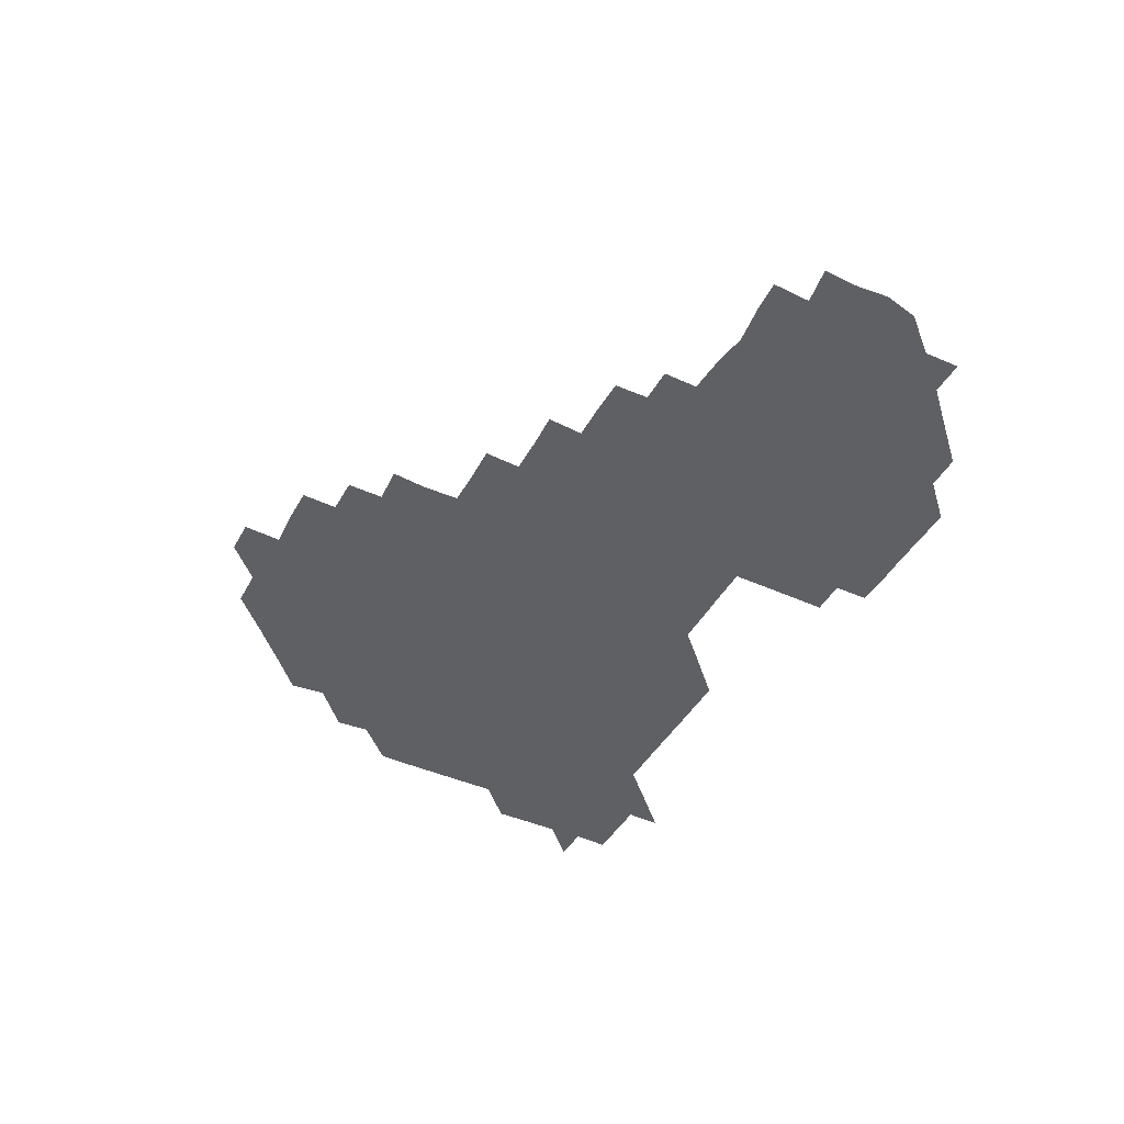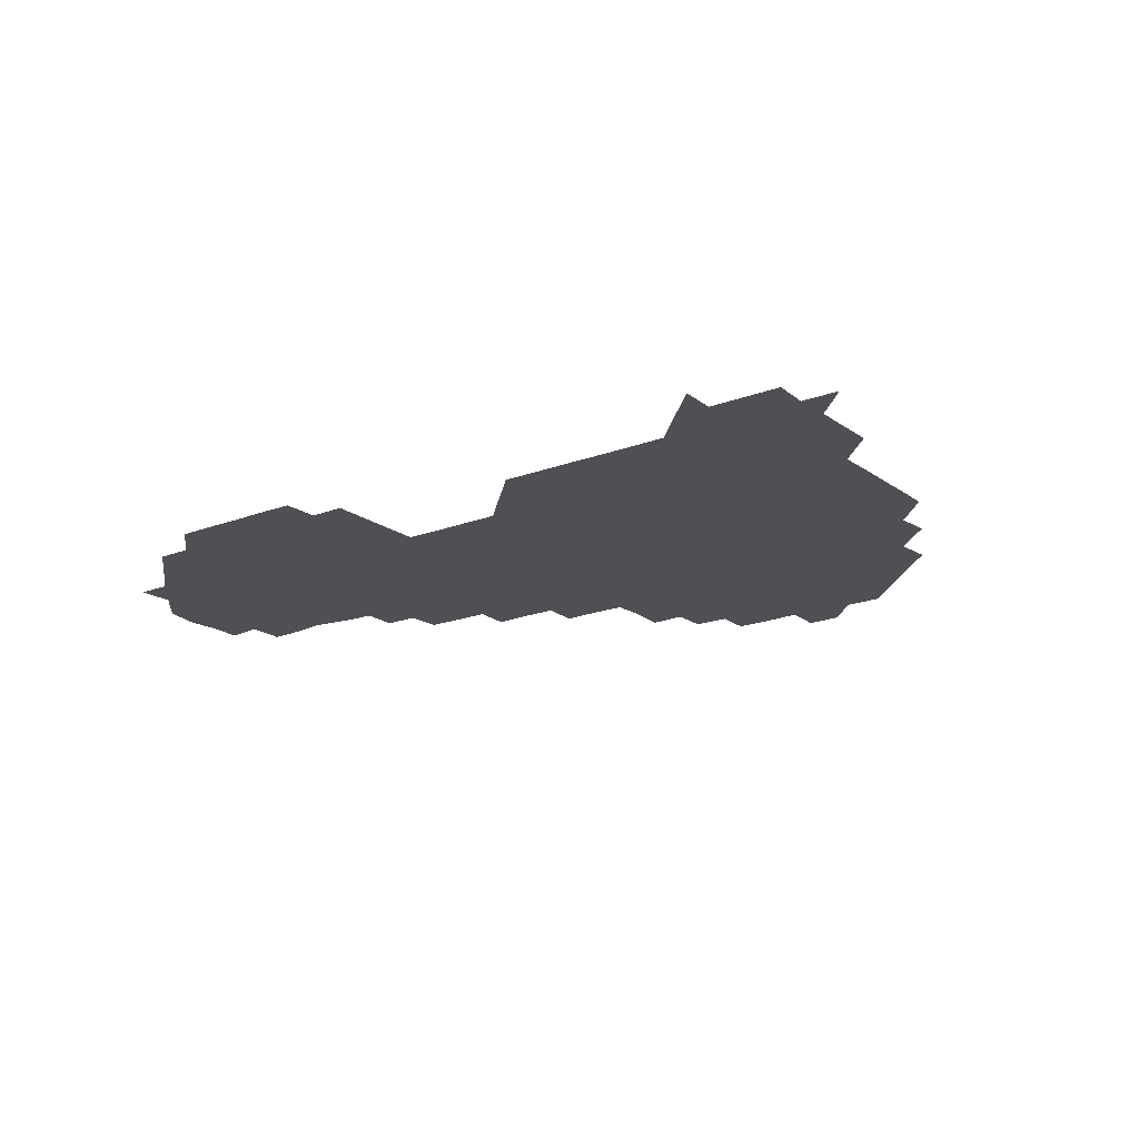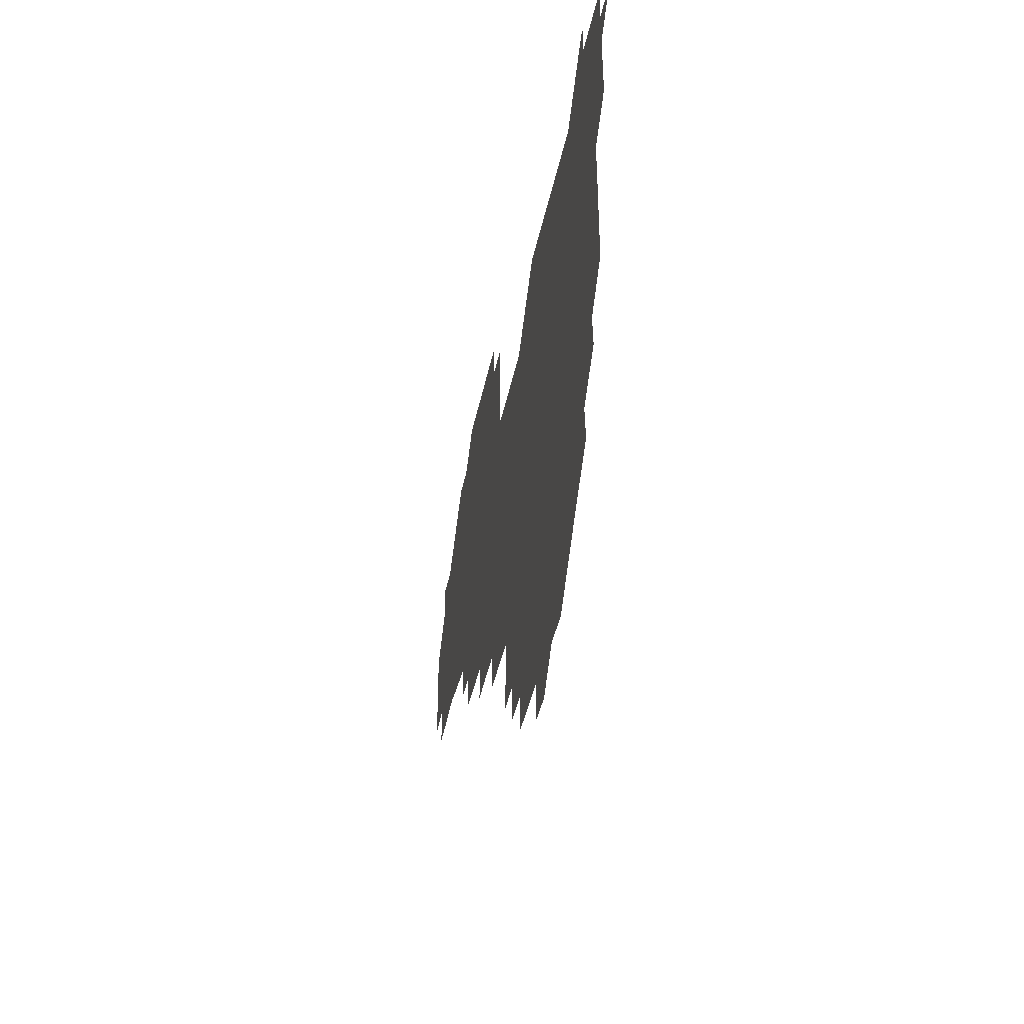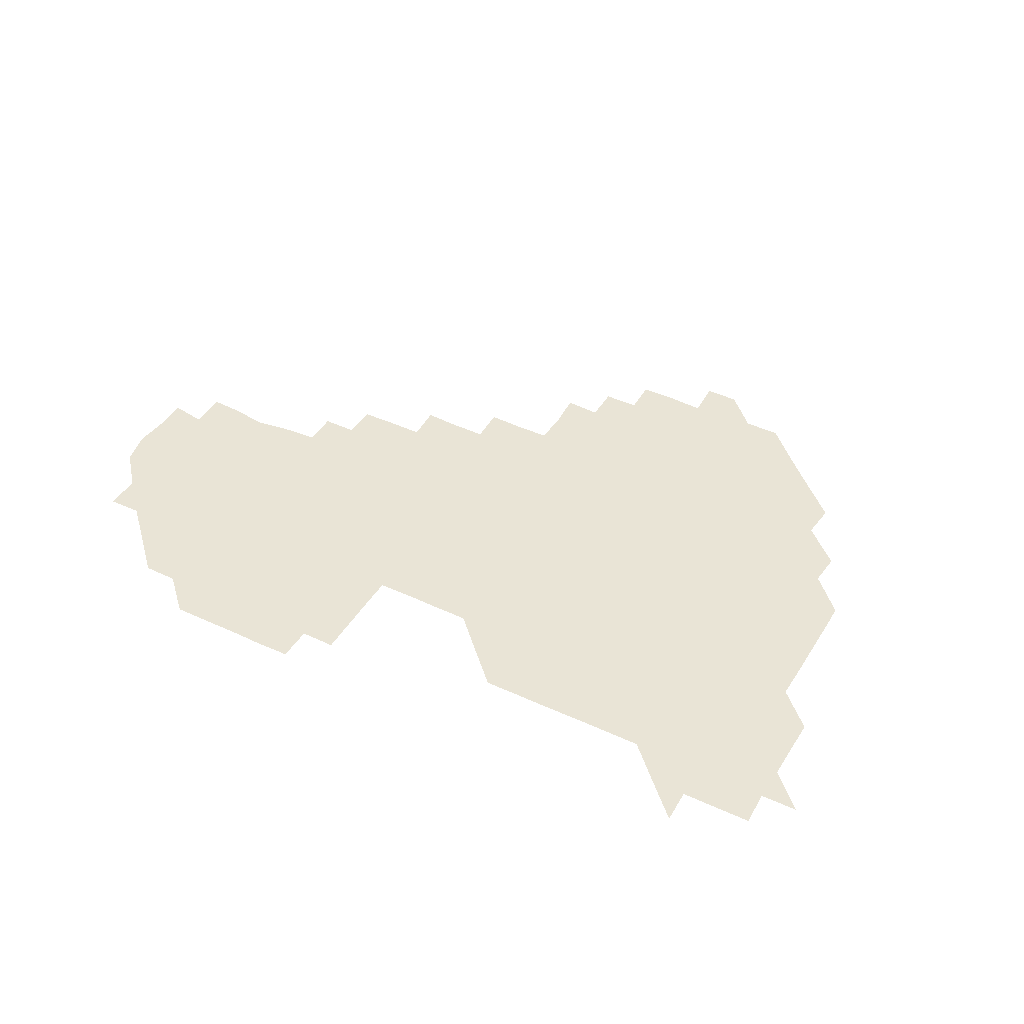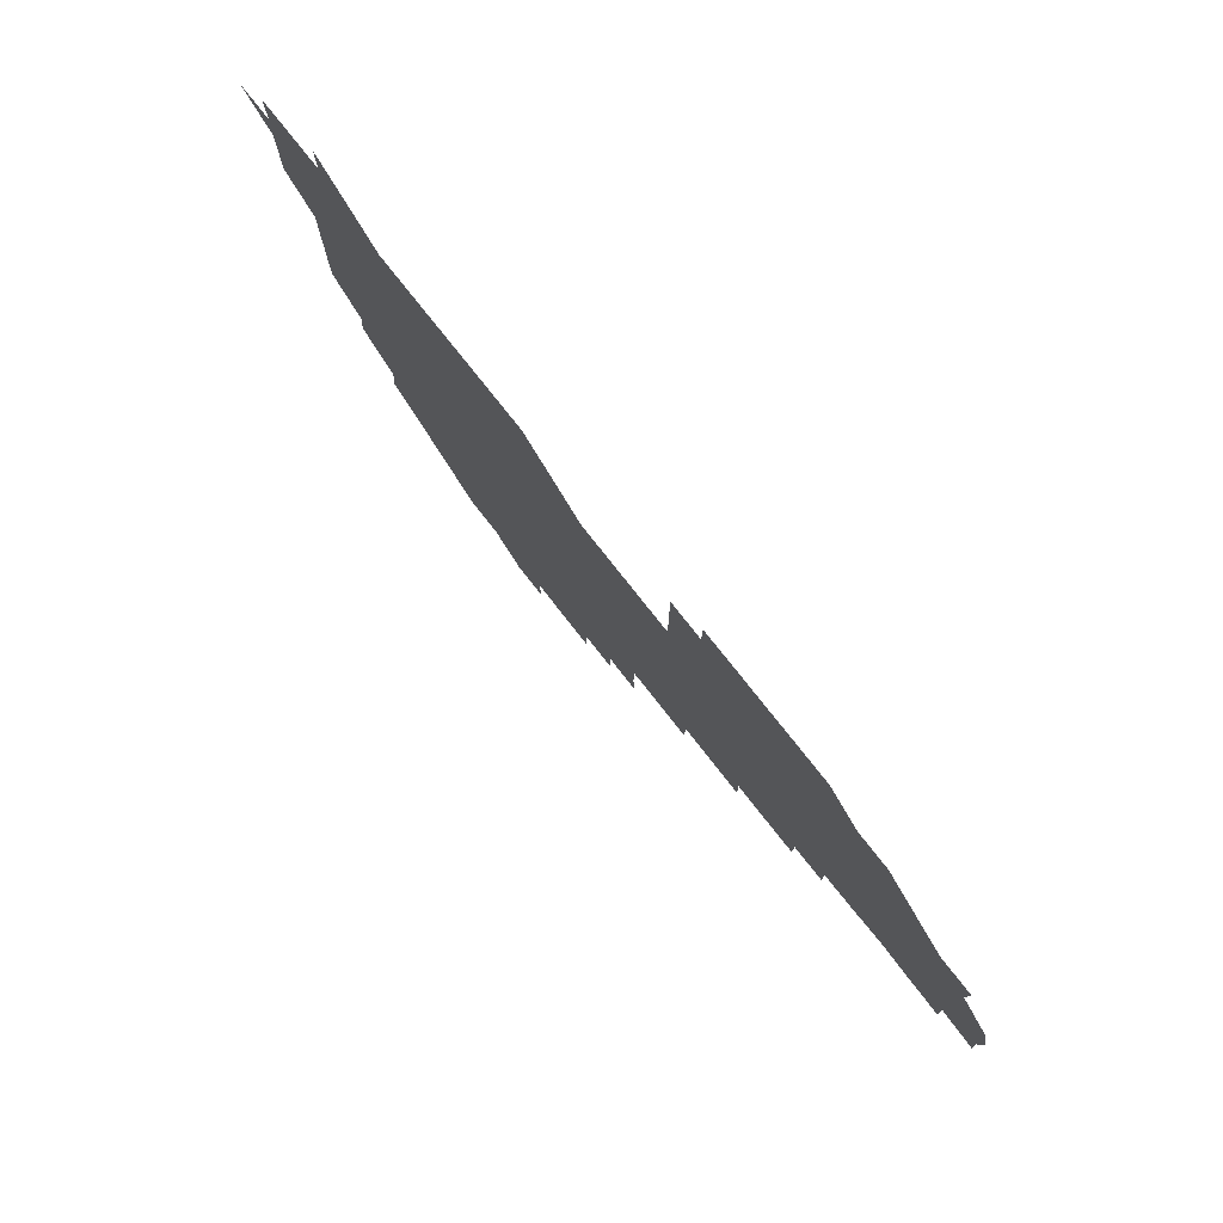
<metadata>
{"format":"obj","ext":"obj","renderer":"f3d","projection":"perspective","resolution":1024,"background":"white","views":[{"elev":-44.1,"azim":62.1,"up":"+Z"},{"elev":-18.5,"azim":-143.8,"up":"+Z"},{"elev":-39.0,"azim":-101.0,"up":"+Y"},{"elev":42.6,"azim":-151.0,"up":"+Z"},{"elev":77.8,"azim":51.7,"up":"+Y"}]}
</metadata>
<code>
v 210.9 270.6 0
v 225.4 226 0
v 225.7 240.3 0
v 225.9 255.7 0
v 226.7 270.8 0
v 226.1 285.9 0
v 240.2 151.7 0
v 240.2 165.9 0
v 240.4 180.5 0
v 240.5 195.3 0
v 240.9 210.7 0
v 241.2 226.1 0
v 240.9 241 0
v 241 256 0
v 241.2 271.1 0
v 241.1 286 0
v 254.3 121.5 0
v 255.6 135.8 0
v 256.1 150.9 0
v 256.2 165.7 0
v 255.8 180.8 0
v 255.9 195.9 0
v 255.7 210.9 0
v 256.3 226.1 0
v 255.8 241 0
v 255.8 255.9 0
v 255.7 270.9 0
v 256.2 286 0
v 256 301 0
v 269.8 90.47 0
v 271.3 105.7 0
v 270.9 121.4 0
v 272 136.2 0
v 272.4 151.2 0
v 271.5 166.3 0
v 271 181.1 0
v 270.3 195.9 0
v 271 210.9 0
v 271.2 226 0
v 271 241 0
v 271.1 256 0
v 271.2 271.1 0
v 271.1 286 0
v 285.2 75.82 0
v 286.7 91.73 0
v 286.3 106.1 0
v 286.1 121.2 0
v 286.4 136.2 0
v 285.9 150.9 0
v 286.8 165.9 0
v 286.1 181.1 0
v 285.8 196.1 0
v 286 211.1 0
v 285.5 226 0
v 285.9 240.9 0
v 285.8 256 0
v 286 270.9 0
v 300.9 60.54 0
v 301.5 76.6 0
v 301 90.98 0
v 301.1 106.1 0
v 301.1 121.1 0
v 301.3 136.2 0
v 300.8 150.9 0
v 301.3 165.9 0
v 301.6 180.9 0
v 300.9 196.1 0
v 301.2 211 0
v 301.1 226.1 0
v 300.8 241 0
v 301 256 0
v 301 270.9 0
v 315.8 45.54 0
v 316.4 61.43 0
v 316.1 76.16 0
v 316.1 91.08 0
v 316 106 0
v 316 121 0
v 316.3 136.3 0
v 316.4 151.2 0
v 316 166 0
v 316.1 181 0
v 316.3 196 0
v 316.1 210.9 0
v 316.5 225.9 0
v 316.1 241 0
v 316 256 0
v 316 270.9 0
v 331.6 45.24 0
v 331.1 61.68 0
v 331.2 76.29 0
v 331 91.04 0
v 331.3 106.4 0
v 331.1 121.2 0
v 331 136 0
v 330.9 151 0
v 331.3 166.2 0
v 331.2 181 0
v 331.2 195.9 0
v 331 211 0
v 331 226 0
v 331.1 240.9 0
v 331.2 255.8 0
v 330.9 271.1 0
v 346.2 30.45 0
v 346.4 46.69 0
v 345.9 61.5 0
v 346.1 76.46 0
v 346 90.98 0
v 346 106.4 0
v 346 120.8 0
v 346 136.1 0
v 346 151.2 0
v 346 166.2 0
v 346 181 0
v 346 196 0
v 346 211 0
v 345.9 226 0
v 346.1 240.9 0
v 346.1 255.8 0
v 346 271 0
v 360.8 30.2 0
v 360.1 46.59 0
v 361 60.74 0
v 361 76.18 0
v 361 91.22 0
v 360.9 106.2 0
v 361 121.1 0
v 360.9 136.1 0
v 361 151.1 0
v 361 166 0
v 361 181 0
v 361 196 0
v 361 211 0
v 361.1 225.9 0
v 361 240.9 0
v 360.9 255.8 0
v 361 271.1 0
v 361 286 0
v 376.3 45.57 0
v 375.9 61.08 0
v 375.8 76.74 0
v 376 91.07 0
v 376 106 0
v 375.9 121.2 0
v 376 136 0
v 376 151 0
v 376 166.2 0
v 376 181 0
v 376 196 0
v 376 211 0
v 375.9 225.9 0
v 376.1 241.1 0
v 376.1 256.2 0
v 391.1 45.5 0
v 390.8 60.81 0
v 390.8 76.36 0
v 390.9 91.1 0
v 390.8 106.2 0
v 390.8 121.1 0
v 391 135.9 0
v 391.1 150.8 0
v 390.7 166.3 0
v 390.9 181.1 0
v 391 196 0
v 391 211 0
v 390.9 225.9 0
v 391.1 241.3 0
v 406.2 60.71 0
v 406.1 76.28 0
v 405.6 91.37 0
v 406 106 0
v 405.9 121.1 0
v 406.1 135.8 0
v 406 151 0
v 406.1 165.9 0
v 406 181 0
v 405.9 196 0
v 406 211 0
v 405.9 225.8 0
v 406 241.3 0
v 421.6 75.27 0
v 420.4 90.48 0
v 420.9 106 0
v 421.5 120.4 0
v 420.8 136.2 0
v 421.1 150.9 0
v 421 166.1 0
v 421 181 0
v 420.9 196.1 0
v 420.9 211 0
v 420.9 225.9 0
v 421 240.9 0
v 436.5 106 0
v 436 121.3 0
v 436.2 135.8 0
v 436 150.9 0
v 435.9 166.1 0
v 436.1 180.9 0
v 435.7 196.2 0
v 436.1 211 0
v 435.9 225.9 0
v 436.1 241 0
v 436.2 255.9 0
v 436.1 271.1 0
v 436 286 0
v 451.2 105.4 0
v 450.6 121.3 0
v 451 136 0
v 451 151.1 0
v 451 166 0
v 451 181 0
v 450.8 196.1 0
v 451.1 210.9 0
v 450.8 225.9 0
v 450.9 240.8 0
v 450.9 255.7 0
v 451 270.9 0
v 451.1 285.8 0
v 451.3 301 0
v 466.6 121.1 0
v 466 136.2 0
v 466 151 0
v 465.7 166.3 0
v 465.8 181.1 0
v 466.1 196 0
v 465.8 211.1 0
v 465.2 225.8 0
v 466.1 241 0
v 466.1 256.1 0
v 465.8 270.8 0
v 465.8 285.7 0
v 466.2 301.3 0
v 481.3 120.3 0
v 480.4 136 0
v 480.8 151.2 0
v 481.1 165.9 0
v 480.8 181.1 0
v 481 196 0
v 481 211 0
v 480.9 226 0
v 481.1 241.1 0
v 480.8 255.9 0
v 480.9 270.9 0
v 481 285.9 0
v 481.2 301 0
v 496.3 135.7 0
v 495.9 151.2 0
v 495.8 166.1 0
v 495.8 181.1 0
v 496 196 0
v 496.1 211 0
v 495.9 226 0
v 496 241 0
v 495.9 255.9 0
v 496.3 271.1 0
v 495.9 285.9 0
v 496.3 301.1 0
v 511 136 0
v 511.3 151 0
v 510.8 166.1 0
v 511.1 181 0
v 510.3 196.2 0
v 510.6 210.8 0
v 511.3 226 0
v 510.9 241 0
v 510.9 255.9 0
v 511.4 271.2 0
v 510.4 285.7 0
v 511.3 301.1 0
v 526.2 150.9 0
v 526 166 0
v 525.9 181 0
v 526.3 196 0
v 525.8 211 0
v 526.1 226 0
v 525.5 241 0
v 525.7 255.7 0
v 525.8 270.9 0
v 526.4 286.1 0
v 541 166.9 0
v 540.7 180.9 0
v 540.9 195.9 0
v 540.8 211 0
v 540.5 225.9 0
v 541.5 241.1 0
v 540.7 256 0
v 540.9 270.9 0
v 541.3 285.9 0
v 556.6 169.2 0
v 556.1 181 0
v 555.6 195.9 0
v 555.6 210.9 0
v 555.8 225.9 0
v 556.3 240.9 0
v 555.9 256 0
v 556.3 270.9 0
v 573.8 166.9 0
v 569.5 182.4 0
v 570.1 195.9 0
v 570.5 210.7 0
v 571.2 225.8 0
v 570.6 240.9 0
v 571.5 255.8 0
v 587 166.1 0
v 586.3 182.9 0
v 585.2 196.7 0
v 585 211.4 0
v 585.8 224.8 0
v 585.9 240.4 0
v 586.2 256 0
v 602.3 180.2 0
v 601.6 194.3 0
v 603 209.8 0
v 599.6 224.7 0
f 4 5 1
f 11 12 2
f 2 12 3
f 12 13 3
f 3 13 4
f 13 14 4
f 4 14 5
f 14 15 5
f 5 15 6
f 15 16 6
f 18 19 7
f 7 19 8
f 19 20 8
f 8 20 9
f 20 21 9
f 9 21 10
f 21 22 10
f 10 22 11
f 22 23 11
f 11 23 12
f 23 24 12
f 12 24 13
f 24 25 13
f 13 25 14
f 25 26 14
f 14 26 15
f 26 27 15
f 15 27 16
f 27 28 16
f 31 32 17
f 17 32 18
f 32 33 18
f 18 33 19
f 33 34 19
f 19 34 20
f 34 35 20
f 20 35 21
f 35 36 21
f 21 36 22
f 36 37 22
f 22 37 23
f 37 38 23
f 23 38 24
f 38 39 24
f 24 39 25
f 39 40 25
f 25 40 26
f 40 41 26
f 26 41 27
f 41 42 27
f 27 42 28
f 42 43 28
f 28 43 29
f 44 45 30
f 30 45 31
f 45 46 31
f 31 46 32
f 46 47 32
f 32 47 33
f 47 48 33
f 33 48 34
f 48 49 34
f 34 49 35
f 49 50 35
f 35 50 36
f 50 51 36
f 36 51 37
f 51 52 37
f 37 52 38
f 52 53 38
f 38 53 39
f 53 54 39
f 39 54 40
f 54 55 40
f 40 55 41
f 55 56 41
f 41 56 42
f 56 57 42
f 42 57 43
f 58 59 44
f 44 59 45
f 59 60 45
f 45 60 46
f 60 61 46
f 46 61 47
f 61 62 47
f 47 62 48
f 62 63 48
f 48 63 49
f 63 64 49
f 49 64 50
f 64 65 50
f 50 65 51
f 65 66 51
f 51 66 52
f 66 67 52
f 52 67 53
f 67 68 53
f 53 68 54
f 68 69 54
f 54 69 55
f 69 70 55
f 55 70 56
f 70 71 56
f 56 71 57
f 71 72 57
f 73 74 58
f 58 74 59
f 74 75 59
f 59 75 60
f 75 76 60
f 60 76 61
f 76 77 61
f 61 77 62
f 77 78 62
f 62 78 63
f 78 79 63
f 63 79 64
f 79 80 64
f 64 80 65
f 80 81 65
f 65 81 66
f 81 82 66
f 66 82 67
f 82 83 67
f 67 83 68
f 83 84 68
f 68 84 69
f 84 85 69
f 69 85 70
f 85 86 70
f 70 86 71
f 86 87 71
f 71 87 72
f 87 88 72
f 73 89 74
f 89 90 74
f 74 90 75
f 90 91 75
f 75 91 76
f 91 92 76
f 76 92 77
f 92 93 77
f 77 93 78
f 93 94 78
f 78 94 79
f 94 95 79
f 79 95 80
f 95 96 80
f 80 96 81
f 96 97 81
f 81 97 82
f 97 98 82
f 82 98 83
f 98 99 83
f 83 99 84
f 99 100 84
f 84 100 85
f 100 101 85
f 85 101 86
f 101 102 86
f 86 102 87
f 102 103 87
f 87 103 88
f 103 104 88
f 105 106 89
f 89 106 90
f 106 107 90
f 90 107 91
f 107 108 91
f 91 108 92
f 108 109 92
f 92 109 93
f 109 110 93
f 93 110 94
f 110 111 94
f 94 111 95
f 111 112 95
f 95 112 96
f 112 113 96
f 96 113 97
f 113 114 97
f 97 114 98
f 114 115 98
f 98 115 99
f 115 116 99
f 99 116 100
f 116 117 100
f 100 117 101
f 117 118 101
f 101 118 102
f 118 119 102
f 102 119 103
f 119 120 103
f 103 120 104
f 120 121 104
f 105 122 106
f 122 123 106
f 106 123 107
f 123 124 107
f 107 124 108
f 124 125 108
f 108 125 109
f 125 126 109
f 109 126 110
f 126 127 110
f 110 127 111
f 127 128 111
f 111 128 112
f 128 129 112
f 112 129 113
f 129 130 113
f 113 130 114
f 130 131 114
f 114 131 115
f 131 132 115
f 115 132 116
f 132 133 116
f 116 133 117
f 133 134 117
f 117 134 118
f 134 135 118
f 118 135 119
f 135 136 119
f 119 136 120
f 136 137 120
f 120 137 121
f 137 138 121
f 123 140 124
f 140 141 124
f 124 141 125
f 141 142 125
f 125 142 126
f 142 143 126
f 126 143 127
f 143 144 127
f 127 144 128
f 144 145 128
f 128 145 129
f 145 146 129
f 129 146 130
f 146 147 130
f 130 147 131
f 147 148 131
f 131 148 132
f 148 149 132
f 132 149 133
f 149 150 133
f 133 150 134
f 150 151 134
f 134 151 135
f 151 152 135
f 135 152 136
f 152 153 136
f 136 153 137
f 153 154 137
f 137 154 138
f 140 155 141
f 155 156 141
f 141 156 142
f 156 157 142
f 142 157 143
f 157 158 143
f 143 158 144
f 158 159 144
f 144 159 145
f 159 160 145
f 145 160 146
f 160 161 146
f 146 161 147
f 161 162 147
f 147 162 148
f 162 163 148
f 148 163 149
f 163 164 149
f 149 164 150
f 164 165 150
f 150 165 151
f 165 166 151
f 151 166 152
f 166 167 152
f 152 167 153
f 167 168 153
f 153 168 154
f 156 169 157
f 169 170 157
f 157 170 158
f 170 171 158
f 158 171 159
f 171 172 159
f 159 172 160
f 172 173 160
f 160 173 161
f 173 174 161
f 161 174 162
f 174 175 162
f 162 175 163
f 175 176 163
f 163 176 164
f 176 177 164
f 164 177 165
f 177 178 165
f 165 178 166
f 178 179 166
f 166 179 167
f 179 180 167
f 167 180 168
f 180 181 168
f 170 182 171
f 182 183 171
f 171 183 172
f 183 184 172
f 172 184 173
f 184 185 173
f 173 185 174
f 185 186 174
f 174 186 175
f 186 187 175
f 175 187 176
f 187 188 176
f 176 188 177
f 188 189 177
f 177 189 178
f 189 190 178
f 178 190 179
f 190 191 179
f 179 191 180
f 191 192 180
f 180 192 181
f 192 193 181
f 184 194 185
f 194 195 185
f 185 195 186
f 195 196 186
f 186 196 187
f 196 197 187
f 187 197 188
f 197 198 188
f 188 198 189
f 198 199 189
f 189 199 190
f 199 200 190
f 190 200 191
f 200 201 191
f 191 201 192
f 201 202 192
f 192 202 193
f 202 203 193
f 194 207 195
f 207 208 195
f 195 208 196
f 208 209 196
f 196 209 197
f 209 210 197
f 197 210 198
f 210 211 198
f 198 211 199
f 211 212 199
f 199 212 200
f 212 213 200
f 200 213 201
f 213 214 201
f 201 214 202
f 214 215 202
f 202 215 203
f 215 216 203
f 203 216 204
f 216 217 204
f 204 217 205
f 217 218 205
f 205 218 206
f 218 219 206
f 208 221 209
f 221 222 209
f 209 222 210
f 222 223 210
f 210 223 211
f 223 224 211
f 211 224 212
f 224 225 212
f 212 225 213
f 225 226 213
f 213 226 214
f 226 227 214
f 214 227 215
f 227 228 215
f 215 228 216
f 228 229 216
f 216 229 217
f 229 230 217
f 217 230 218
f 230 231 218
f 218 231 219
f 231 232 219
f 219 232 220
f 232 233 220
f 221 234 222
f 234 235 222
f 222 235 223
f 235 236 223
f 223 236 224
f 236 237 224
f 224 237 225
f 237 238 225
f 225 238 226
f 238 239 226
f 226 239 227
f 239 240 227
f 227 240 228
f 240 241 228
f 228 241 229
f 241 242 229
f 229 242 230
f 242 243 230
f 230 243 231
f 243 244 231
f 231 244 232
f 244 245 232
f 232 245 233
f 245 246 233
f 235 247 236
f 247 248 236
f 236 248 237
f 248 249 237
f 237 249 238
f 249 250 238
f 238 250 239
f 250 251 239
f 239 251 240
f 251 252 240
f 240 252 241
f 252 253 241
f 241 253 242
f 253 254 242
f 242 254 243
f 254 255 243
f 243 255 244
f 255 256 244
f 244 256 245
f 256 257 245
f 245 257 246
f 257 258 246
f 247 259 248
f 259 260 248
f 248 260 249
f 260 261 249
f 249 261 250
f 261 262 250
f 250 262 251
f 262 263 251
f 251 263 252
f 263 264 252
f 252 264 253
f 264 265 253
f 253 265 254
f 265 266 254
f 254 266 255
f 266 267 255
f 255 267 256
f 267 268 256
f 256 268 257
f 268 269 257
f 257 269 258
f 269 270 258
f 260 271 261
f 271 272 261
f 261 272 262
f 272 273 262
f 262 273 263
f 273 274 263
f 263 274 264
f 274 275 264
f 264 275 265
f 275 276 265
f 265 276 266
f 276 277 266
f 266 277 267
f 277 278 267
f 267 278 268
f 278 279 268
f 268 279 269
f 279 280 269
f 269 280 270
f 272 281 273
f 281 282 273
f 273 282 274
f 282 283 274
f 274 283 275
f 283 284 275
f 275 284 276
f 284 285 276
f 276 285 277
f 285 286 277
f 277 286 278
f 286 287 278
f 278 287 279
f 287 288 279
f 279 288 280
f 288 289 280
f 281 290 282
f 290 291 282
f 282 291 283
f 291 292 283
f 283 292 284
f 292 293 284
f 284 293 285
f 293 294 285
f 285 294 286
f 294 295 286
f 286 295 287
f 295 296 287
f 287 296 288
f 296 297 288
f 288 297 289
f 290 298 291
f 298 299 291
f 291 299 292
f 299 300 292
f 292 300 293
f 300 301 293
f 293 301 294
f 301 302 294
f 294 302 295
f 302 303 295
f 295 303 296
f 303 304 296
f 296 304 297
f 298 305 299
f 305 306 299
f 299 306 300
f 306 307 300
f 300 307 301
f 307 308 301
f 301 308 302
f 308 309 302
f 302 309 303
f 309 310 303
f 303 310 304
f 310 311 304
f 306 312 307
f 312 313 307
f 307 313 308
f 313 314 308
f 308 314 309
f 314 315 309
f 309 315 310

</code>
